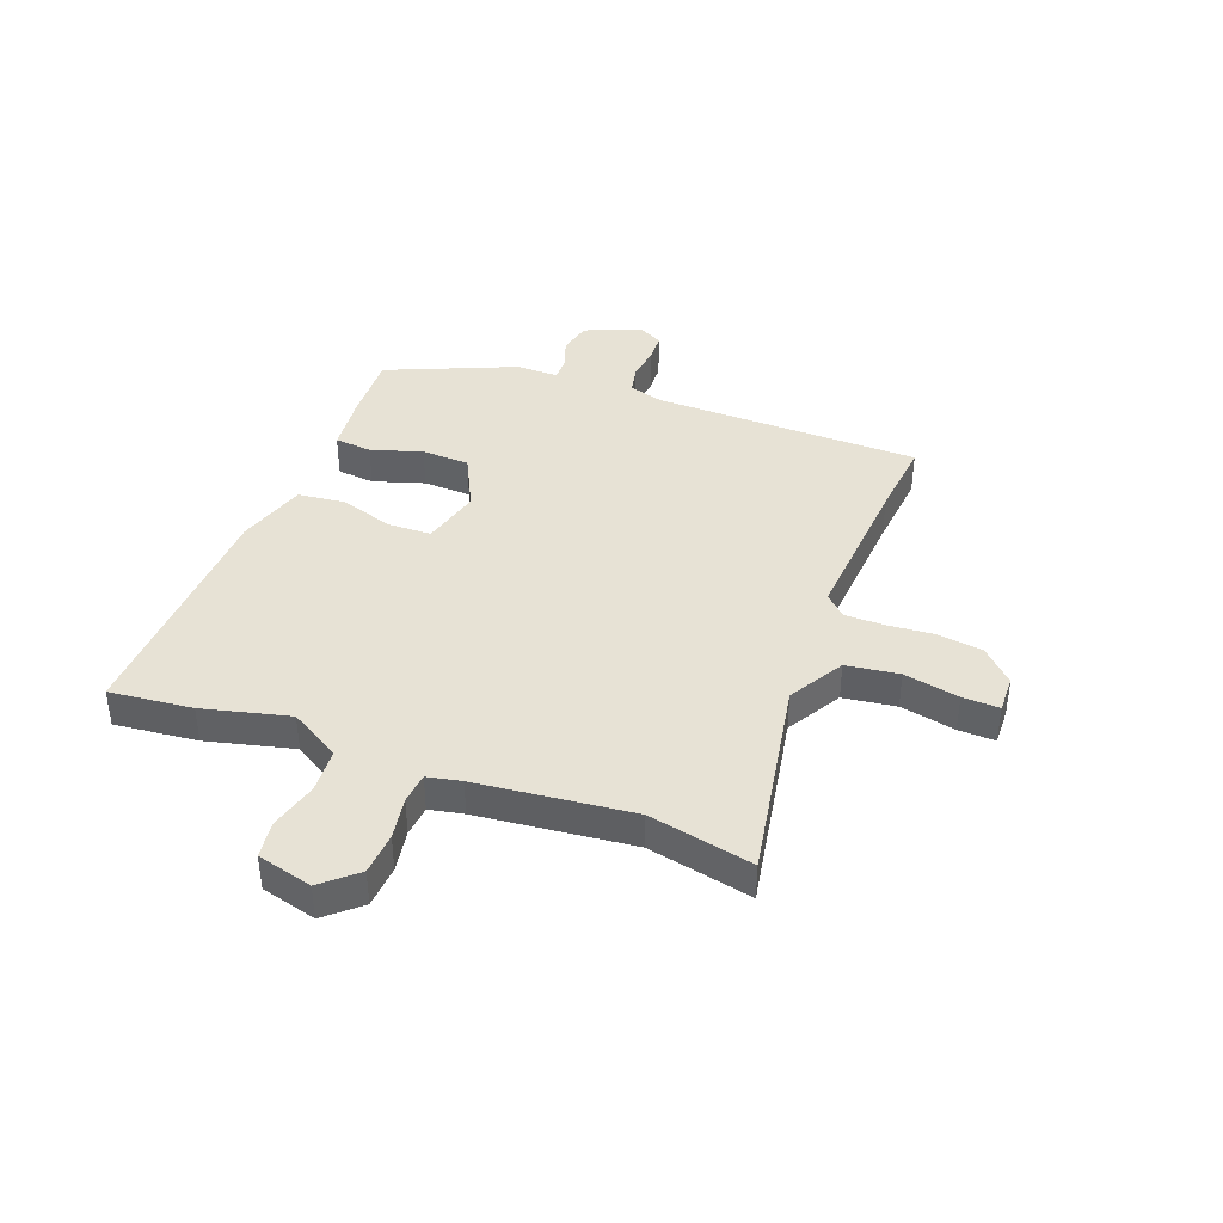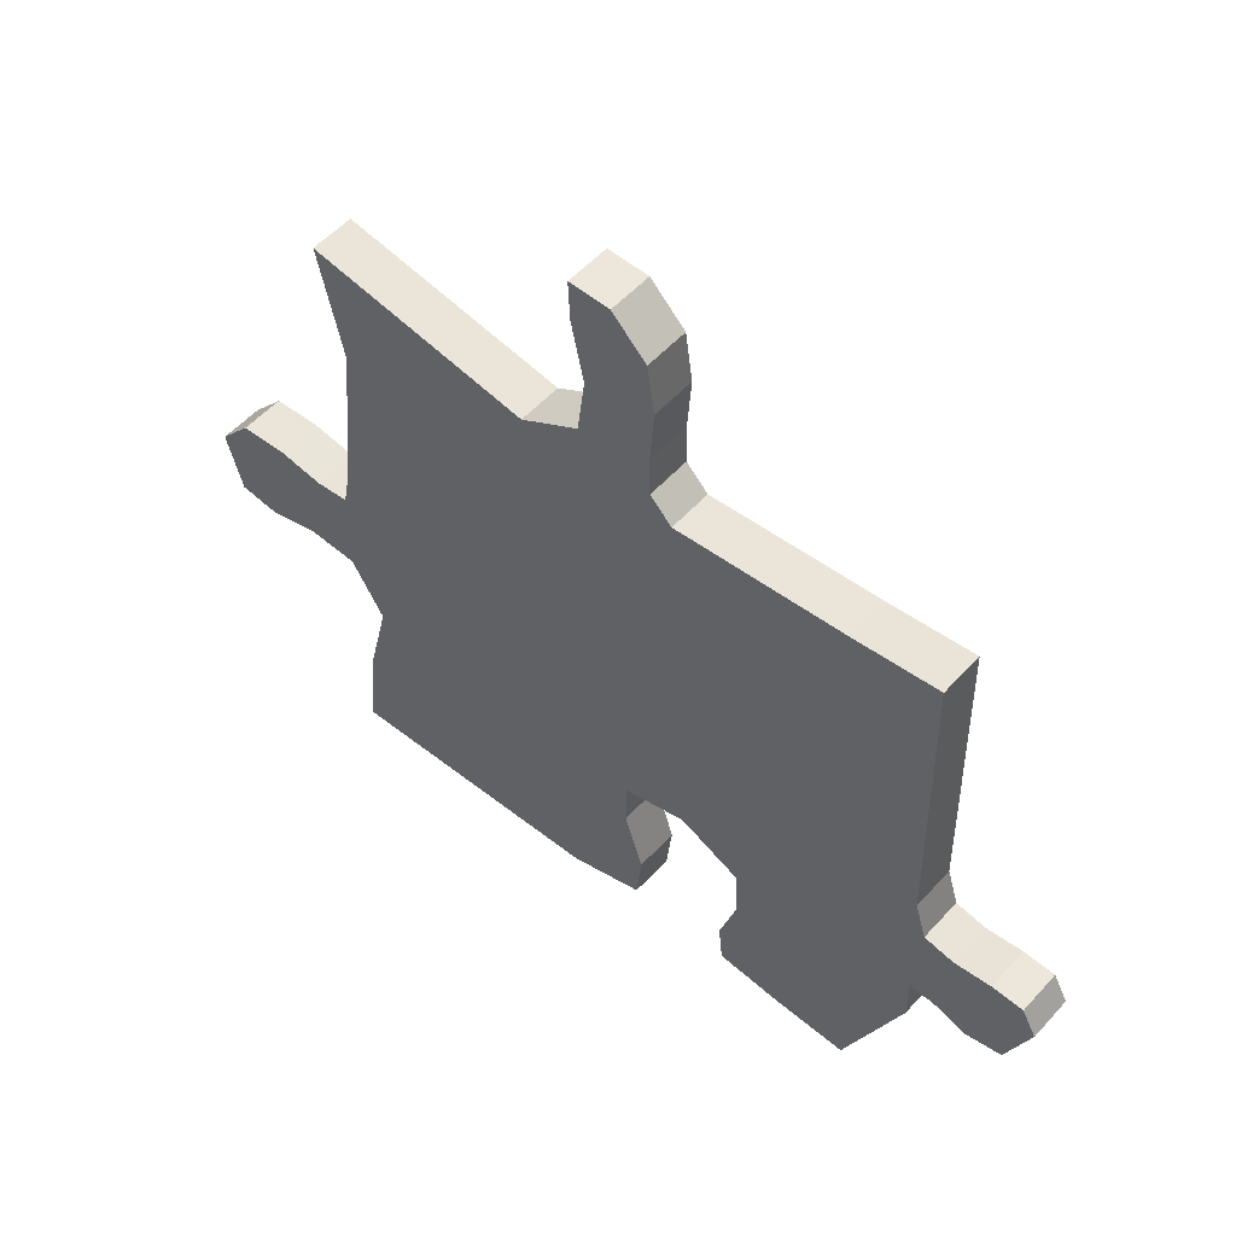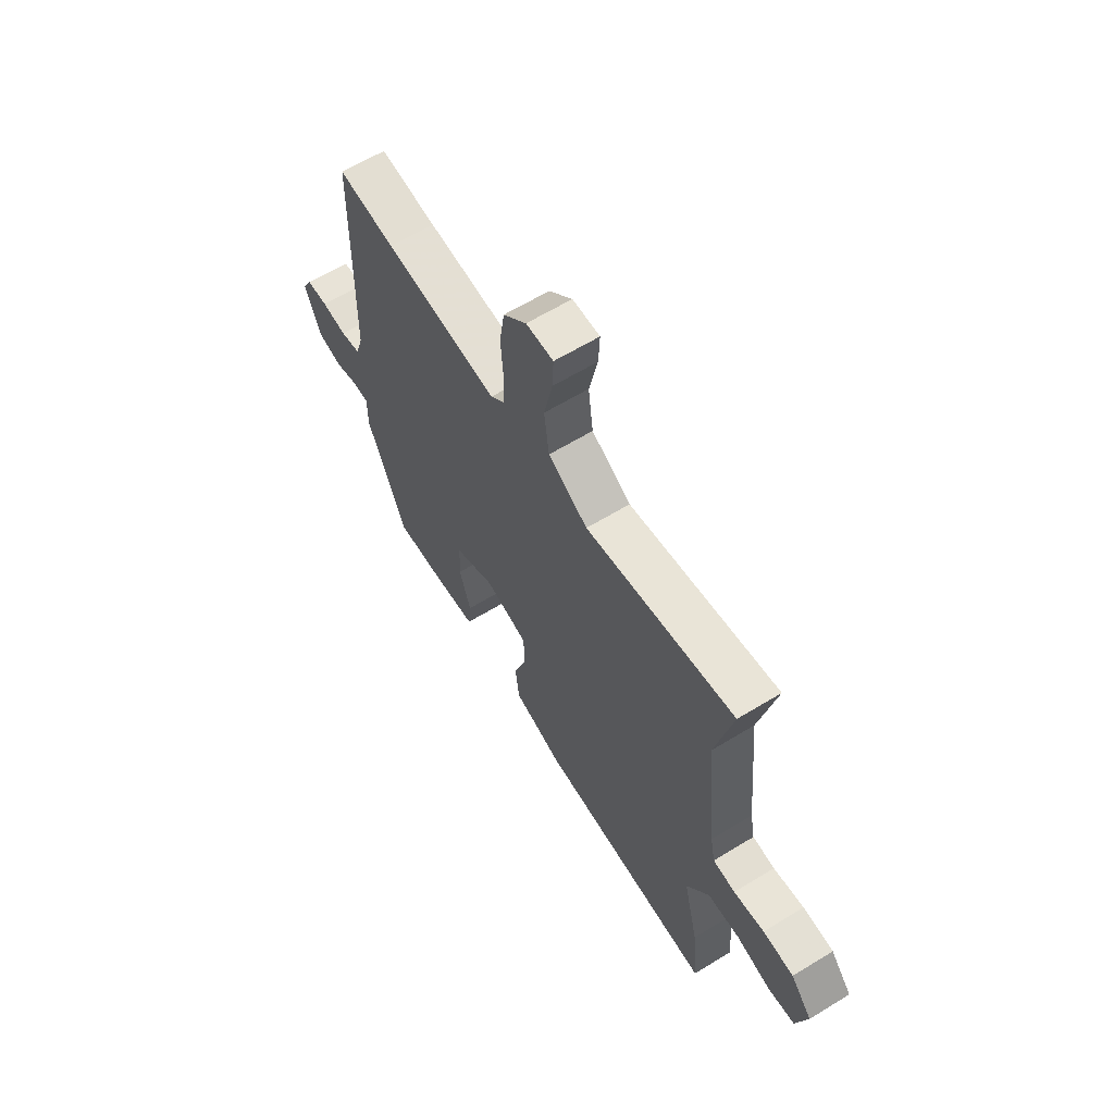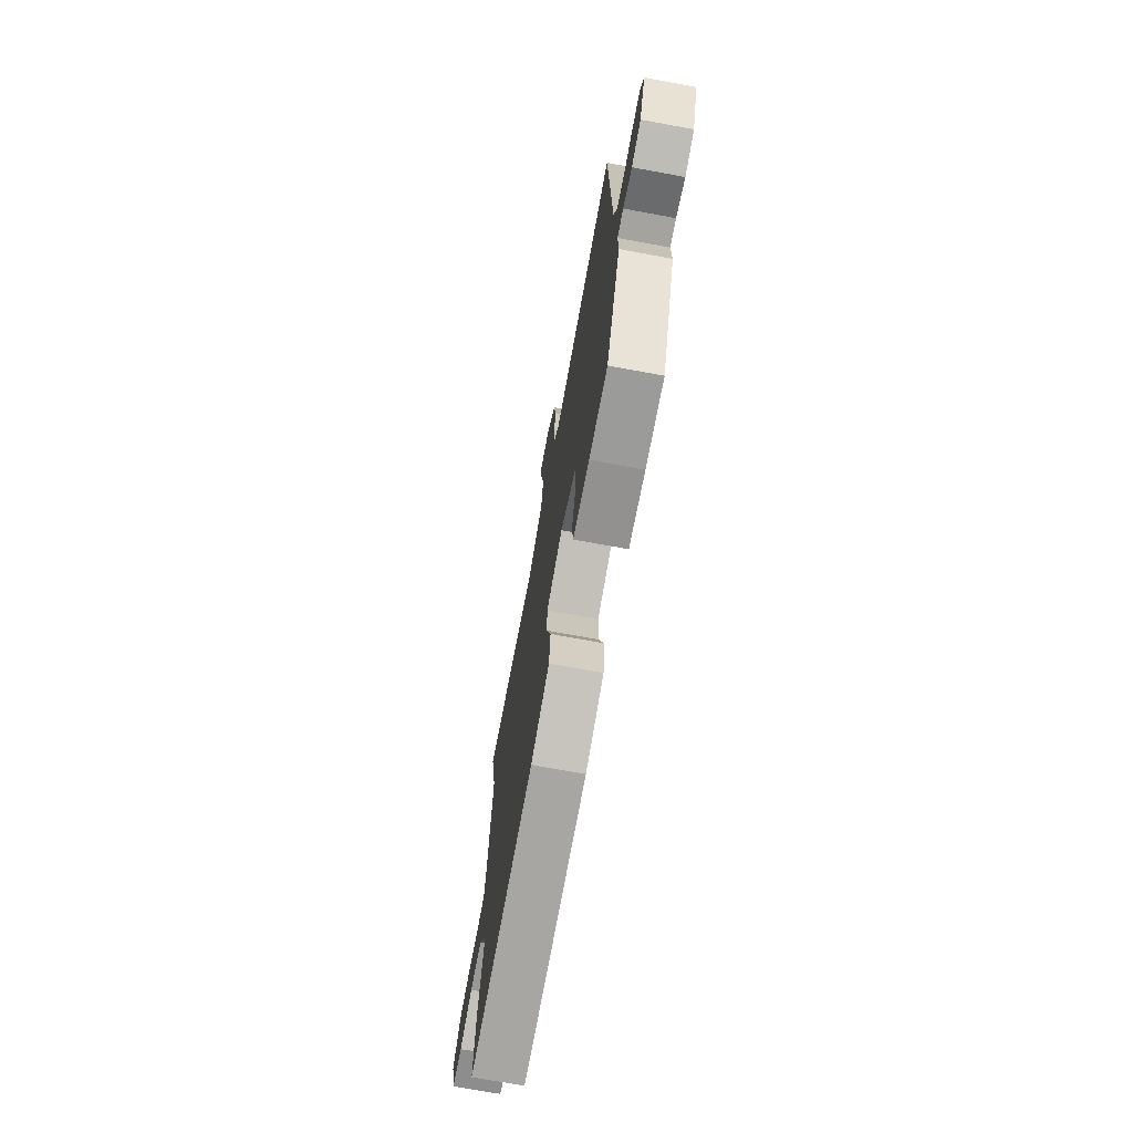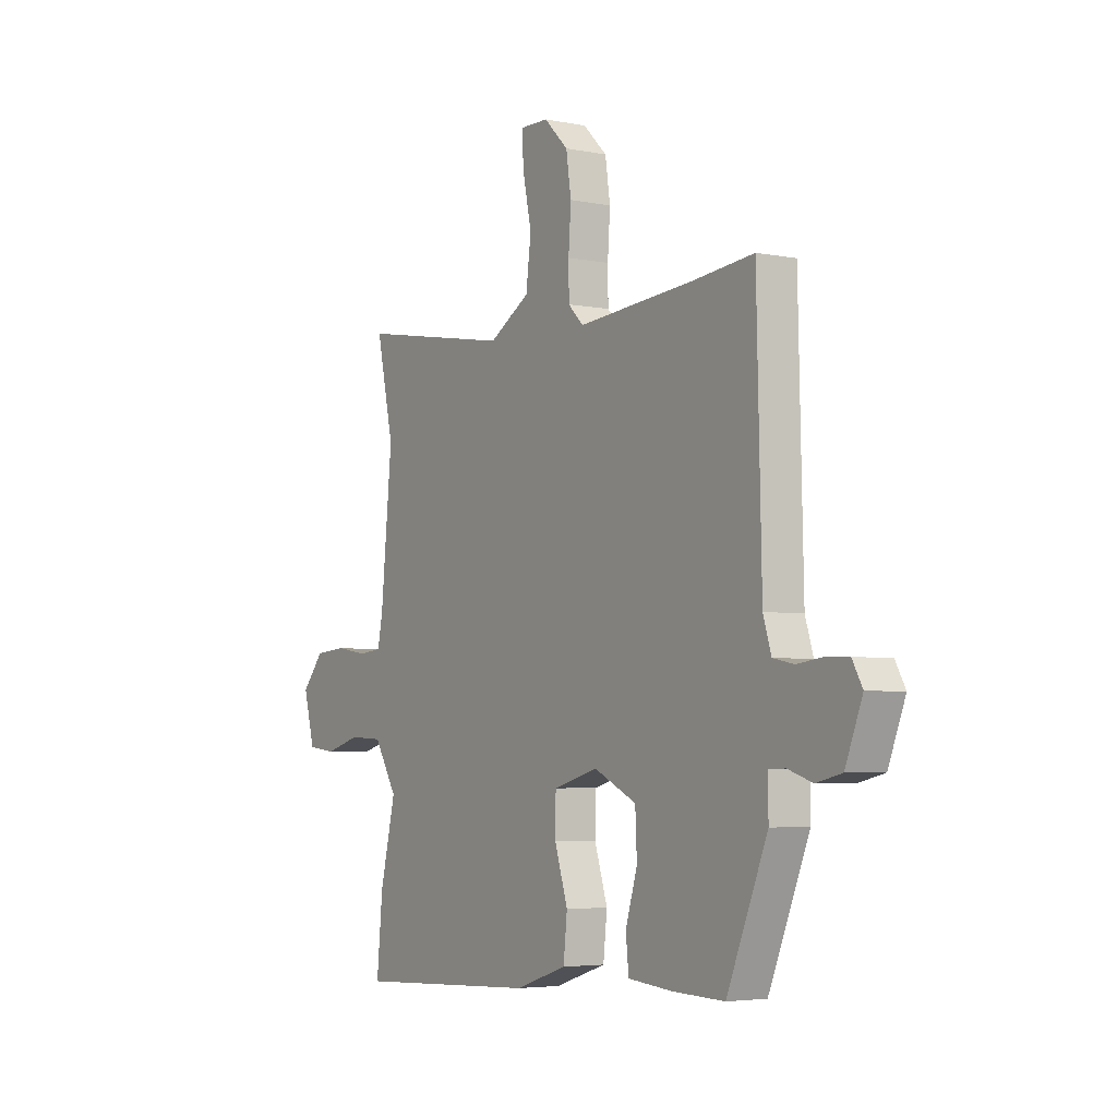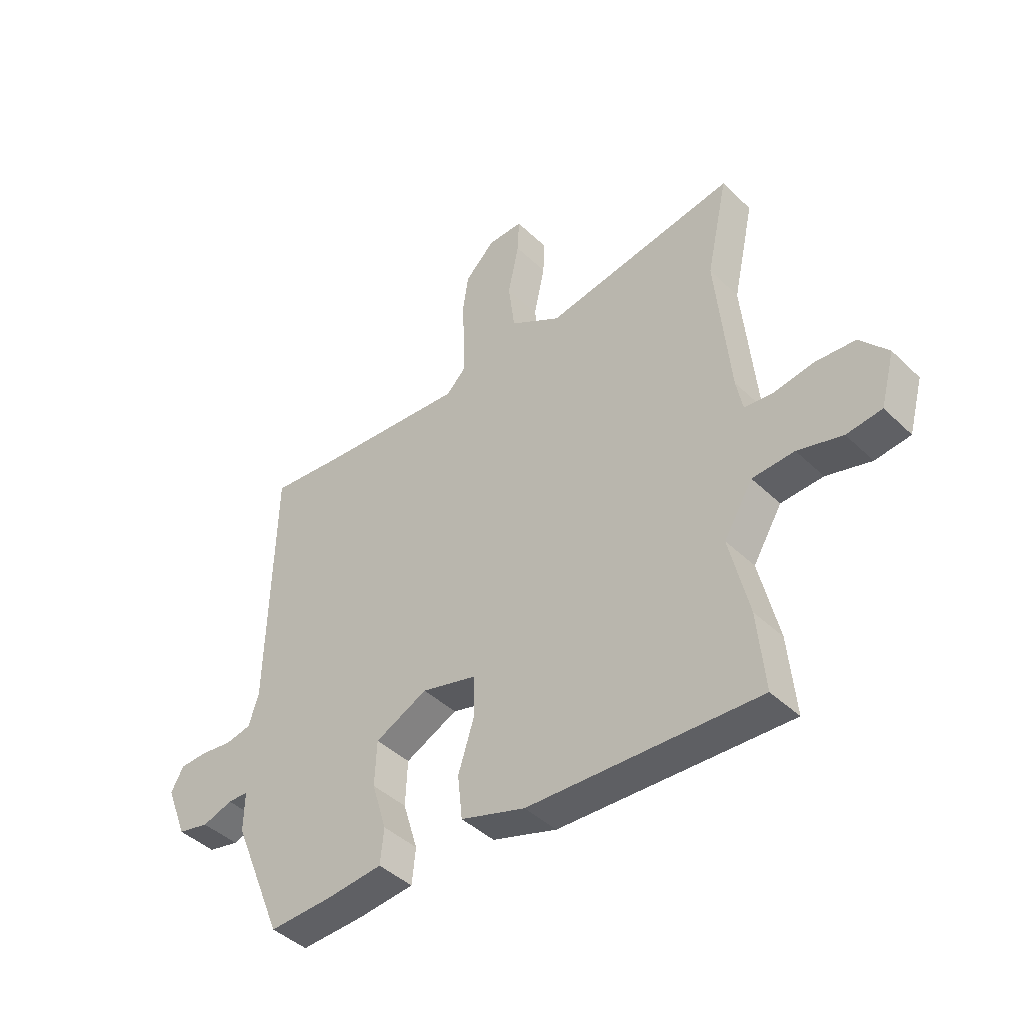
<metadata>
{"format":"obj","ext":"obj","renderer":"f3d","projection":"perspective","resolution":1024,"background":"white","views":[{"elev":40.4,"azim":-69.9,"up":"+Y"},{"elev":53.9,"azim":41.1,"up":"+Z"},{"elev":63.0,"azim":-121.7,"up":"+Z"},{"elev":-71.5,"azim":79.6,"up":"+Z"},{"elev":-4.4,"azim":57.2,"up":"+Z"},{"elev":-43.2,"azim":-138.3,"up":"+Z"}]}
</metadata>
<code>
v -0.467 0.07 0.351
v -0.508 0.07 0.538
v -0.143 0.07 0.476
v -0.046 0.07 0.534
v -0.034 0.07 0.629
v -0.055 0.07 0.728
v -0.058 0.07 0.794
v 0.009 0.07 0.793
v 0.066 0.07 0.737
v 0.078 0.07 0.657
v 0.072 0.07 0.571
v 0.073 0.07 0.501
v 0.109 0.07 0.465
v 0.389 0.07 0.488
v 0.529 0.07 0.503
v 0.54 0.07 0.023
v 0.559 0.07 -0.038
v 0.608 0.07 -0.048
v 0.67 0.07 -0.04
v 0.722 0.07 -0.042
v 0.746 0.07 -0.085
v 0.706 0.07 -0.187
v 0.646 0.07 -0.201
v 0.588 0.07 -0.182
v 0.549 0.07 -0.183
v 0.55 0.07 -0.259
v 0.454 0.07 -0.491
v 0.333 0.07 -0.487
v 0.226 0.07 -0.477
v 0.219 0.07 -0.41
v 0.247 0.07 -0.318
v 0.243 0.07 -0.232
v 0.143 0.07 -0.184
v 0.037 0.07 -0.213
v 0.036 0.07 -0.291
v 0.067 0.07 -0.388
v 0.058 0.07 -0.472
v -0.065 0.07 -0.512
v -0.503 0.07 -0.533
v -0.489 0.07 -0.384
v -0.452 0.07 -0.228
v -0.507 0.07 -0.138
v -0.587 0.07 -0.134
v -0.672 0.07 -0.158
v -0.739 0.07 -0.15
v -0.766 0.07 -0.051
v -0.713 0.07 0.011
v -0.637 0.07 0.017
v -0.561 0.07 0.005
v -0.506 0.07 0.011
v -0.494 0.07 0.072
v -0.467 0 0.351
v -0.508 0 0.538
v -0.143 0 0.476
v -0.046 0 0.534
v -0.034 0 0.629
v -0.055 0 0.728
v -0.058 0 0.794
v 0.009 0 0.793
v 0.066 0 0.737
v 0.078 0 0.657
v 0.072 0 0.571
v 0.073 0 0.501
v 0.109 0 0.465
v 0.389 0 0.488
v 0.529 0 0.503
v 0.54 0 0.023
v 0.559 0 -0.038
v 0.608 0 -0.048
v 0.67 0 -0.04
v 0.722 0 -0.042
v 0.746 0 -0.085
v 0.706 0 -0.187
v 0.646 0 -0.201
v 0.588 0 -0.182
v 0.549 0 -0.183
v 0.55 0 -0.259
v 0.454 0 -0.491
v 0.333 0 -0.487
v 0.226 0 -0.477
v 0.219 0 -0.41
v 0.247 0 -0.318
v 0.243 0 -0.232
v 0.143 0 -0.184
v 0.037 0 -0.213
v 0.036 0 -0.291
v 0.067 0 -0.388
v 0.058 0 -0.472
v -0.065 0 -0.512
v -0.503 0 -0.533
v -0.489 0 -0.384
v -0.452 0 -0.228
v -0.507 0 -0.138
v -0.587 0 -0.134
v -0.672 0 -0.158
v -0.739 0 -0.15
v -0.766 0 -0.051
v -0.713 0 0.011
v -0.637 0 0.017
v -0.561 0 0.005
v -0.506 0 0.011
v -0.494 0 0.072
f 47 48 49
f 46 47 49
f 45 46 49
f 44 45 49
f 43 44 49
f 42 43 49 50
f 41 42 50 51
f 39 40 41
f 38 39 41
f 37 38 41
f 36 37 41
f 35 36 41
f 41 51 1
f 35 41 1
f 34 35 1
f 29 30 31
f 28 29 31
f 27 28 31
f 26 27 31
f 25 26 31
f 25 31 32
f 22 23 24
f 21 22 24
f 20 21 24
f 19 20 24
f 18 19 24
f 17 18 24 25
f 25 32 33
f 17 25 33
f 16 17 33
f 9 10 11
f 8 9 11
f 7 8 11
f 6 7 11
f 5 6 11
f 4 5 11 12
f 3 4 12 13
f 1 2 3
f 33 34 1
f 16 33 1
f 15 16 1
f 14 15 1
f 13 14 1
f 1 3 13
f 100 99 98
f 100 98 97
f 100 97 96
f 100 96 95
f 100 95 94
f 101 100 94 93
f 102 101 93 92
f 92 91 90
f 92 90 89
f 92 89 88
f 92 88 87
f 92 87 86
f 52 102 92
f 52 92 86
f 52 86 85
f 82 81 80
f 82 80 79
f 82 79 78
f 82 78 77
f 82 77 76
f 83 82 76
f 75 74 73
f 75 73 72
f 75 72 71
f 75 71 70
f 75 70 69
f 76 75 69 68
f 84 83 76
f 84 76 68
f 84 68 67
f 62 61 60
f 62 60 59
f 62 59 58
f 62 58 57
f 62 57 56
f 63 62 56 55
f 64 63 55 54
f 54 53 52
f 52 85 84
f 52 84 67
f 52 67 66
f 52 66 65
f 52 65 64
f 64 54 52
f 1 52 53 2
f 2 53 54 3
f 3 54 55 4
f 4 55 56 5
f 5 56 57 6
f 6 57 58 7
f 7 58 59 8
f 8 59 60 9
f 9 60 61 10
f 10 61 62 11
f 11 62 63 12
f 12 63 64 13
f 13 64 65 14
f 14 65 66 15
f 15 66 67 16
f 16 67 68 17
f 17 68 69 18
f 18 69 70 19
f 19 70 71 20
f 20 71 72 21
f 21 72 73 22
f 22 73 74 23
f 23 74 75 24
f 24 75 76 25
f 25 76 77 26
f 26 77 78 27
f 27 78 79 28
f 28 79 80 29
f 29 80 81 30
f 30 81 82 31
f 31 82 83 32
f 32 83 84 33
f 33 84 85 34
f 34 85 86 35
f 35 86 87 36
f 36 87 88 37
f 37 88 89 38
f 38 89 90 39
f 39 90 91 40
f 40 91 92 41
f 41 92 93 42
f 42 93 94 43
f 43 94 95 44
f 44 95 96 45
f 45 96 97 46
f 46 97 98 47
f 47 98 99 48
f 48 99 100 49
f 49 100 101 50
f 50 101 102 51
f 51 102 52 1

</code>
